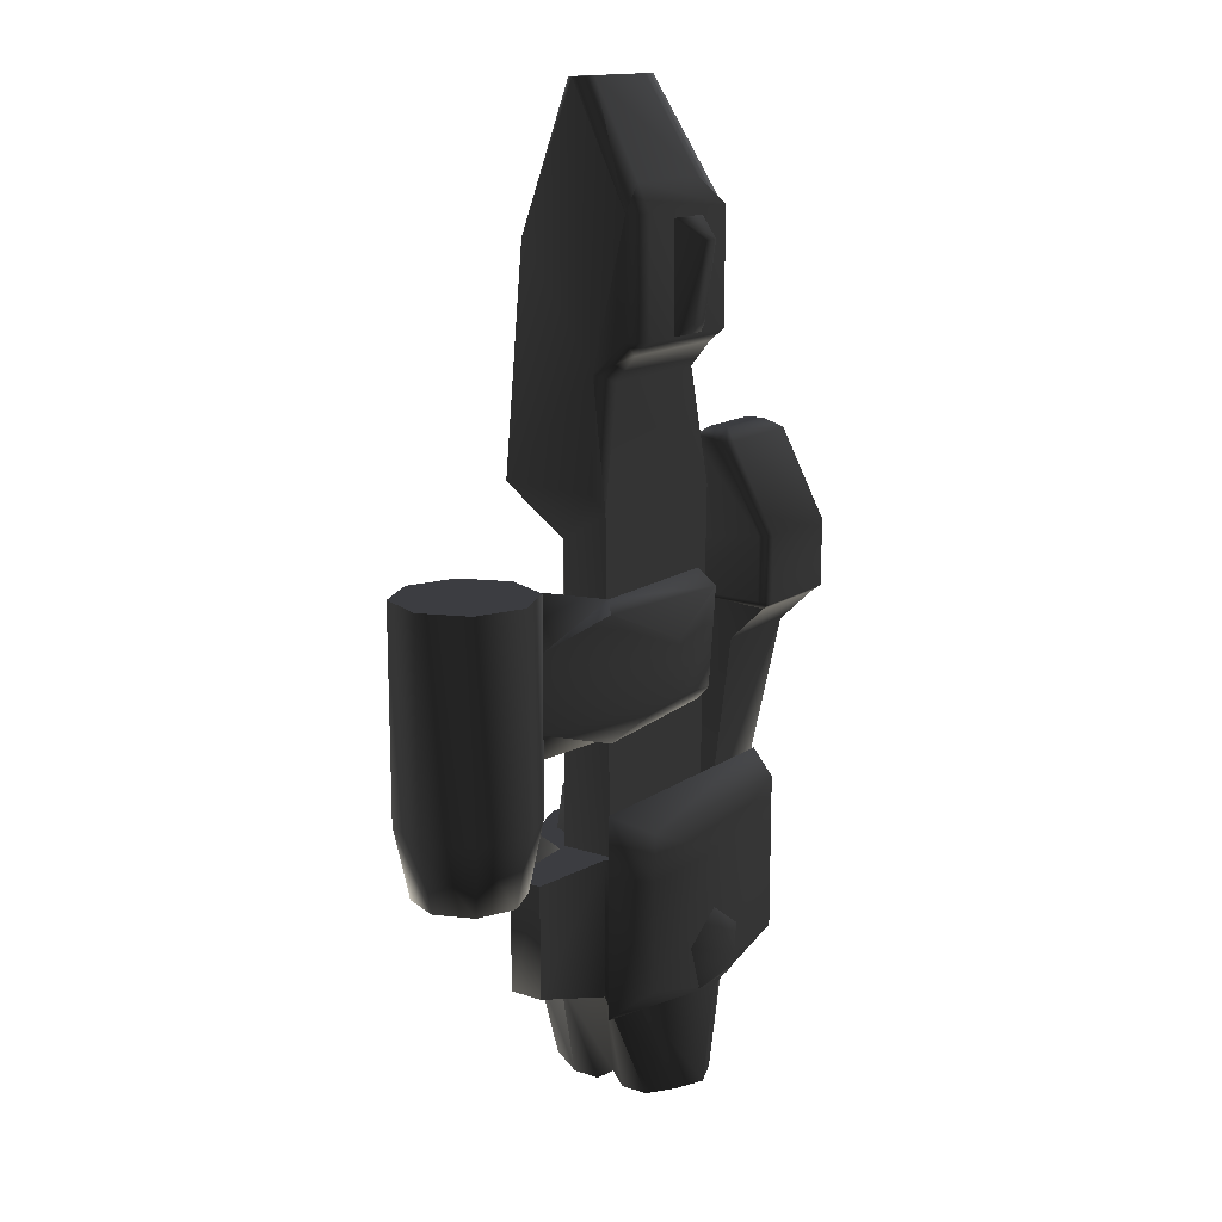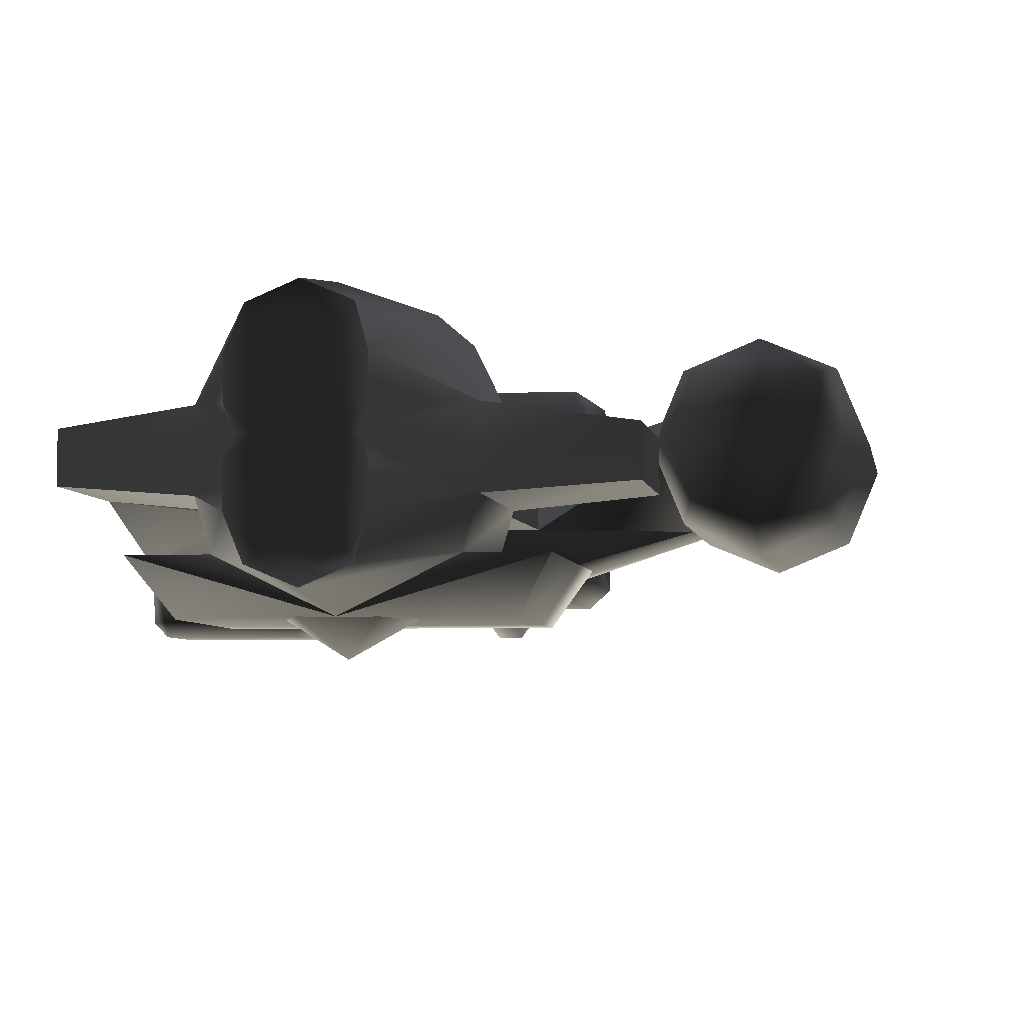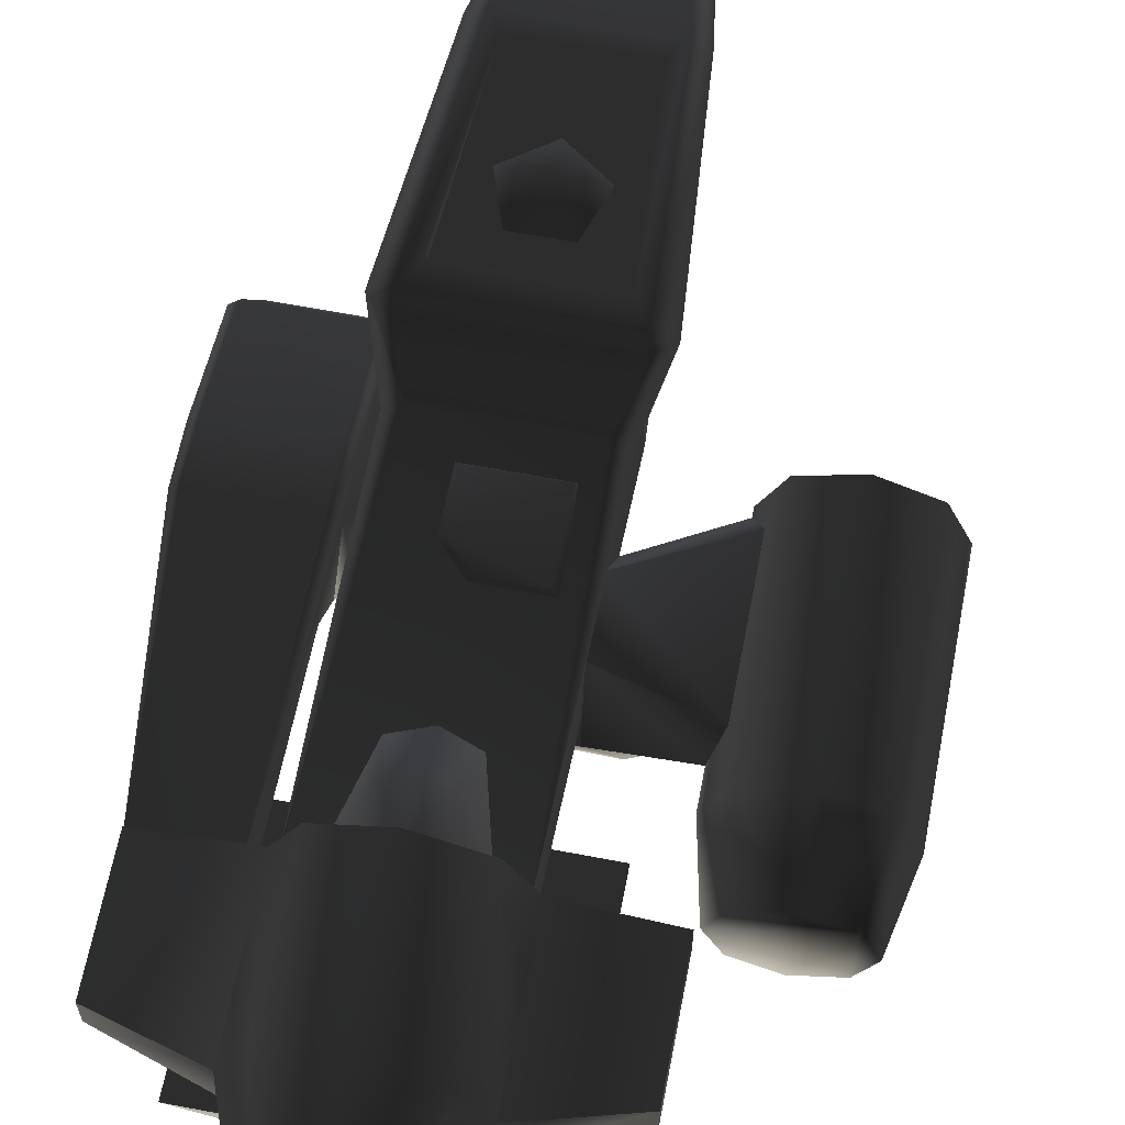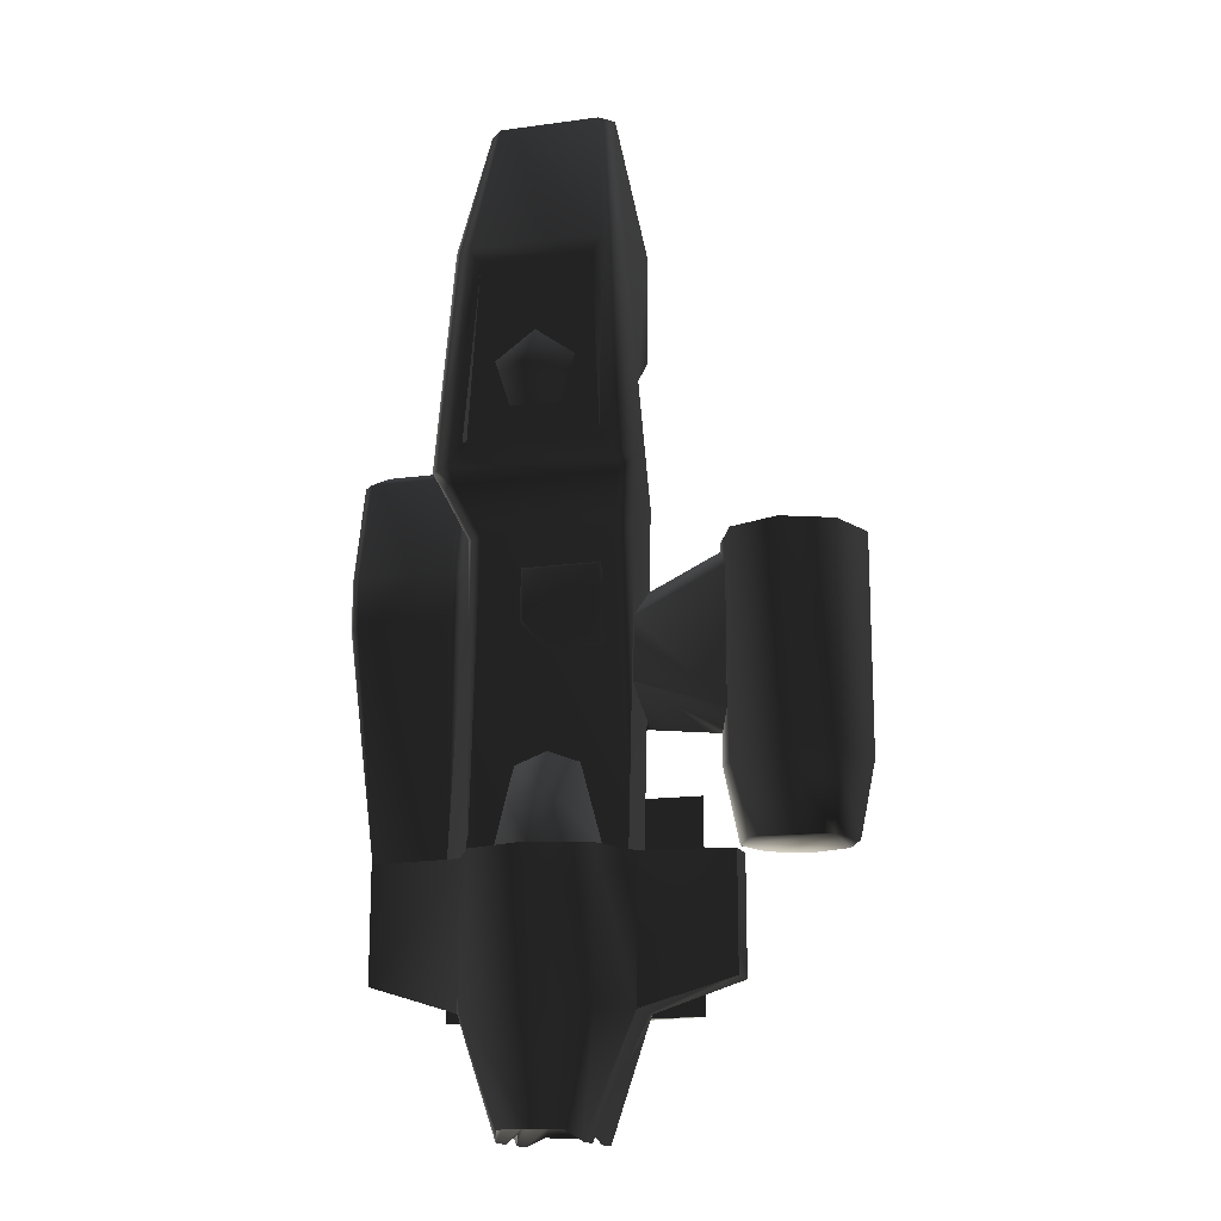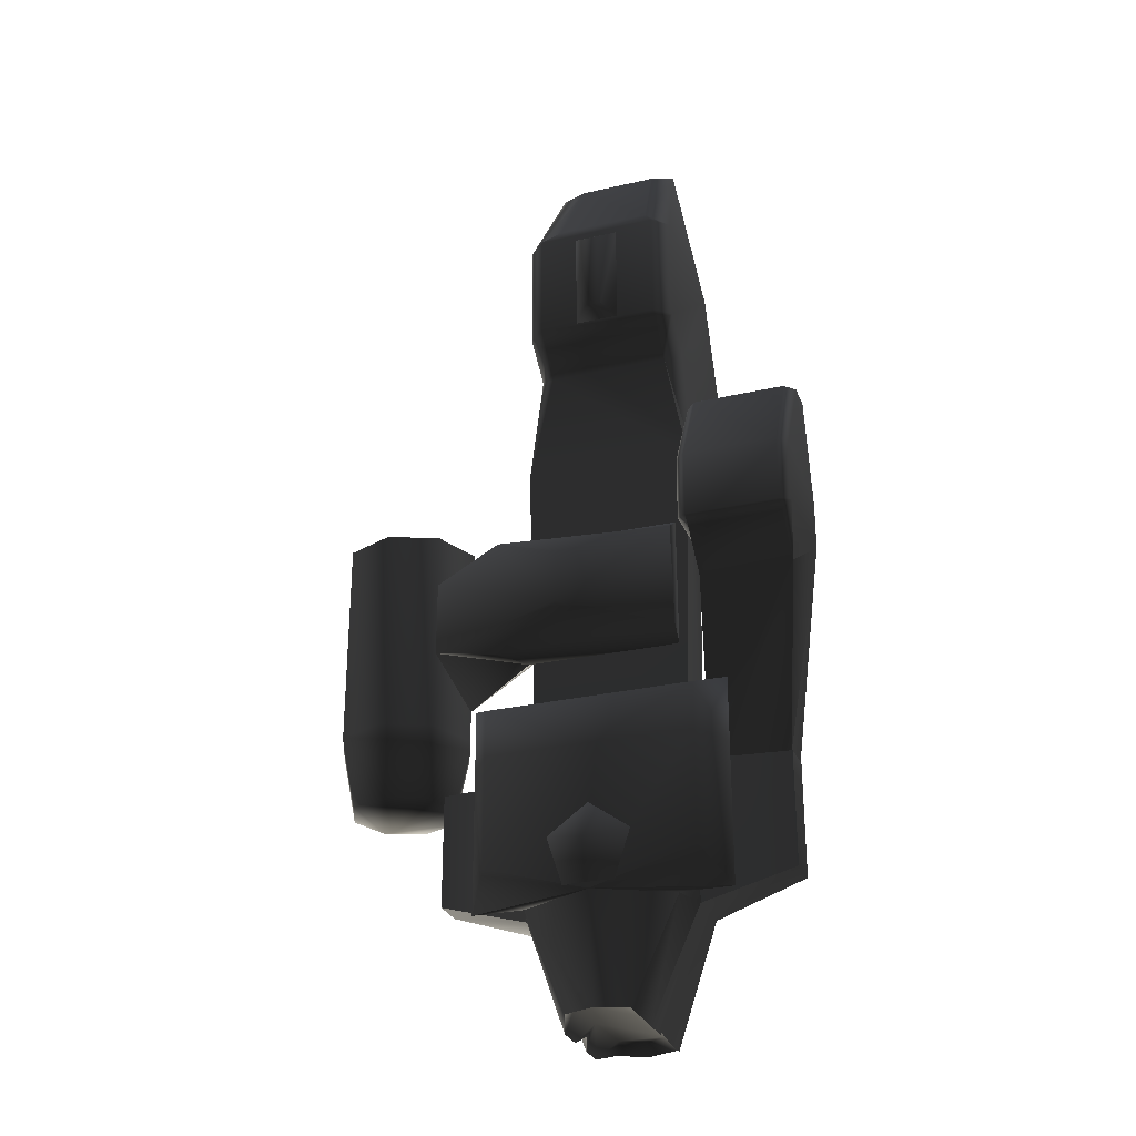
<metadata>
{"format":"obj","ext":"obj","renderer":"f3d","projection":"perspective","resolution":1024,"background":"white","views":[{"elev":14.8,"azim":-54.3,"up":"+Z"},{"elev":-4.3,"azim":-172.0,"up":"+Y"},{"elev":63.9,"azim":-169.1,"up":"+Y"},{"elev":-15.7,"azim":-164.1,"up":"+Z"},{"elev":-28.2,"azim":19.2,"up":"+Z"}]}
</metadata>
<code>
v  -0.5883 0.5197 0.867
v  0.5884 0.5197 0.867
v  0.4874 0.2259 0.5704
v  -0.4873 0.2259 0.5704
v  0.566 0.1666 -1.672
v  -0.5659 0.1666 -1.672
v  0.5884 0.6225 0.9688
v  -0.5883 0.6225 0.9688
v  0.4919 0.6225 1.136
v  0.4073 0.5346 2.485
v  0.4872 0.5514 2.605
v  -0.4918 0.6225 1.136
v  -0.4871 0.5514 2.605
v  -0.4072 0.5346 2.485
v  -0.3722 0.2482 3.674
v  0.3723 0.2482 3.674
v  0.4919 0.5385 1.136
v  -0.4918 0.5385 1.136
v  0.3551 -0.3055 3.006
v  0.2919 0.08925 3.68
v  -0.2918 0.08925 3.68
v  -0.355 -0.3055 3.006
v  0.4529 -0.4719 2.815
v  -0.4528 -0.4719 2.815
v  0.4529 -0.4707 1.966
v  -0.4528 -0.4707 1.966
v  0.4529 -0.3569 1.872
v  -0.4528 -0.3569 1.872
v  -0.4528 -0.2011 1.681
v  0.4529 -0.2011 1.681
v  -0.6216 -0.2342 0.8141
v  0.6217 -0.2342 0.8141
v  0.566 -0.2342 -1.67
v  -0.5659 -0.2342 -1.67
v  0.4697 0.1454 3.674
v  -0.4696 0.1454 3.674
v  0.5715 -0.09305 1.741
v  0.7424 0.5197 0.9688
v  0.6148 0.4666 2.62
v  0.5715 -0.3569 1.973
v  0.5715 -0.3581 2.815
v  0.6149 -0.115 0.9222
v  0.6043 0.13 0.5809
v  -0.6146 0.4666 2.62
v  -0.7422 0.5197 0.9688
v  -0.5713 -0.09305 1.741
v  -0.5713 -0.3581 2.815
v  -0.5713 -0.3569 1.973
v  -0.6148 -0.115 0.9222
v  -0.6042 0.13 0.5809
v  -0.06429 -0.6515 2.622
v  -0.1683 -0.467 2.77
v  -0.1683 -0.467 1.97
v  -0.06429 -0.566 2.056
v  0.1683 -0.467 1.97
v  0.06429 -0.6515 2.622
v  0.1683 -0.467 2.77
v  0.06429 -0.566 2.056
v  0 0.5312 1.961
v  0.2996 0.5312 1.743
v  0 0.7273 1.646
v  -0.2996 0.5312 1.743
v  -0.1851 0.5312 1.391
v  0.1851 0.5312 1.391
v  -0.545 -0.4742 -2.717
v  -0.545 -0.4742 -1.678
v  -0.6179 -0.2224 -1.678
v  -0.6179 -0.2224 -2.717
v  -0.2269 -0.5637 -3.491
v  0 -0.6595 -3.491
v  0 -0.7422 -2.717
v  -0.2956 -0.3562 -3.562
v  -0.2956 -0.1462 -3.562
v  -0.6179 0.1683 -2.717
v  -0.2509 -0.03406 -3.491
v  -0.2956 0.07805 -3.562
v  -0.4369 0.5359 -2.717
v  -0.2956 0.2872 -3.562
v  -0.2269 0.4956 -3.491
v  0 0.6881 -2.717
v  0 0.5914 -3.491
v  -0.7505 -0.7422 -2.496
v  -0.7505 -0.7422 -1.678
v  -0.9244 -0.4742 -1.678
v  -0.9244 -0.4742 -2.717
v  -0.9244 -0.4742 -1.208
v  -0.7505 -0.7422 -1.333
v  0.9256 -0.4742 -2.717
v  0.9256 -0.4742 -1.678
v  0.752 -0.7422 -1.678
v  0.752 -0.7422 -2.496
v  0.752 -0.7422 -1.333
v  0.9256 -0.4742 -1.208
v  0.6179 -0.2224 -2.717
v  0.6179 -0.2224 -1.678
v  0.545 -0.4742 -1.678
v  0.545 -0.4742 -2.717
v  0.2956 -0.3562 -3.562
v  0.2956 -0.1462 -3.562
v  0.2509 -0.03406 -3.491
v  0.6179 0.1683 -2.717
v  0.2269 -0.5637 -3.491
v  0.2956 0.07805 -3.562
v  0.2956 0.2872 -3.562
v  0.2269 0.4956 -3.491
v  0.4369 0.5359 -2.717
v  1.284 0.09566 -1.678
v  1.284 -0.1576 -1.678
v  1.284 -0.1576 -2.512
v  1.284 0.09566 -2.512
v  -1.284 0.09566 -2.512
v  -1.284 -0.1576 -2.512
v  -1.284 -0.1576 -1.678
v  -1.284 0.09566 -1.678
v  0 -0.7422 -1.678
v  0.1735 -0.4953 -3.409
v  0 -0.5787 -3.409
v  -0.1735 -0.4953 -3.409
v  0.1918 -0.03406 -3.409
v  -0.1918 -0.03406 -3.409
v  -0.1735 0.4272 -3.409
v  0 0.5107 -3.409
v  0.1735 0.4272 -3.409
v  0.4369 0.5359 -1.678
v  0 0.6881 -1.678
v  -0.4369 0.5359 -1.678
v  -0.6179 0.1683 -1.678
v  0.6179 0.1683 -1.678
v  0.2368 0.1683 -1.047
v  0.1865 0.4661 -1.373
v  0 0.4514 -1.293
v  -0.1865 0.4661 -1.373
v  -0.2368 0.1683 -1.047
v  0 0.5644 -1.678
v  0 0.1683 -0.956
v  0.2801 0.4484 -1.678
v  0.3961 0.1683 -1.678
v  -0.3961 0.1683 -1.678
v  -0.2801 0.4484 -1.678
v  0.7145 0.1533 -1.678
v  1.279 0.09192 -1.678
v  1.279 -0.1576 -1.678
v  0.7145 -0.2225 -1.678
v  1.316 -0.2719 1.193
v  1.316 -0.1282 1.193
v  0.8265 -0.1282 1.193
v  0.8265 -0.2719 1.193
v  0.7285 -0.02607 1.12
v  1.414 -0.02607 1.12
v  0.7285 0.1668 0.3556
v  1.414 0.1668 0.3556
v  1.414 0.1668 -0.002414
v  0.7285 0.1668 -0.002414
v  0.7285 -0.7301 -0.02104
v  1.414 -0.7301 -0.02104
v  1.414 -0.7283 0.4775
v  0.7285 -0.7283 0.4775
v  1.414 -0.3819 1.12
v  0.7285 -0.3819 1.12
v  1.414 -0.6568 -0.07561
v  0.7285 -0.6568 -0.07561
v  0.7285 -0.3869 -0.3357
v  1.414 -0.3869 -0.3357
v  1.487 -0.6568 -0.003005
v  1.487 0.09349 -0.002414
v  1.487 0.09349 0.3556
v  1.487 -0.6549 0.4775
v  1.487 -0.09942 1.12
v  1.487 -0.3007 1.12
v  0.6552 -0.6549 0.4775
v  0.6552 0.09349 0.3556
v  0.6552 0.09349 -0.002414
v  0.6552 -0.6568 -0.003005
v  0.6552 -0.3007 1.12
v  0.6552 -0.09942 1.12
v  0.1851 -0.7397 -2.675
v  0.2996 -0.7397 -2.323
v  0 -0.9179 -2.421
v  -0.1851 -0.7397 -2.675
v  -0.2996 -0.7397 -2.323
v  0 -0.7397 -2.106
v  -1.351 -0.2484 -0.5632
v  -0.8067 -0.4132 -0.7329
v  -0.2735 -0.6109 -0.478
v  0.5217 -0.3323 -0.6608
v  0.5217 -0.2305 -0.7742
v  -0.6103 -0.2495 -0.7742
v  -1.351 -0.2484 0.00544
v  -1.203 0.1095 -0.9109
v  -0.8067 -0.4132 0.1752
v  -0.6103 -0.2495 0.2164
v  -1.203 0.1095 0.3531
v  -0.2735 -0.6109 -0.07975
v  0.5163 -0.388 0.1031
v  0.5163 -0.2305 0.2164
v  -1.275 0.2864 -0.7742
v  -1.275 0.2864 0.2164
v  -0.5797 0.1111 -0.04706
v  -0.5797 0.1111 -0.5107
v  -2.069 -0.2506 -1.143
v  -2.069 -0.2506 0.4105
v  -2.218 0.1091 0.4105
v  -2.218 0.1091 -1.143
v  -2.069 0.4688 0.4105
v  -1.709 -0.3996 -1.143
v  -1.709 -0.3996 0.4105
v  -1.992 -0.1737 -1.671
v  -1.709 -0.2908 -1.671
v  -2.069 0.4688 -1.143
v  -2.109 0.1091 -1.671
v  -1.709 0.6179 0.4105
v  -1.709 0.6179 -1.143
v  -1.992 0.3919 -1.671
v  -1.709 0.509 -1.671
v  -1.35 -0.2506 -1.143
v  -1.35 -0.2506 0.4105
v  -1.201 0.1091 -1.143
v  -1.201 0.1091 0.4105
v  -1.427 -0.1737 -1.671
v  -1.31 0.1091 -1.671
v  -1.35 0.4688 -1.143
v  -1.427 0.3919 -1.671
v  -1.35 0.4688 0.4105
v  -0.4256 0.1922 -0.2765
v  -0.4257 0.1964 0.349
v  -0.3692 0.2326 0.3061
v  -0.3692 0.2283 -0.2336
v  0.2206 0.1964 0.349
v  0.171 0.2326 0.3061
v  0.02467 0.1922 -0.2765
v  -0.005639 0.2283 -0.2336
v  0.1711 0.2283 -0.0429
v  0.2207 0.1922 -0.08037
g frm-cube2_1_1
f 1 2 3
f 4 1 3
f 3 5 6
f 4 3 6
f 7 2 1
f 8 7 1
f 7 8 9
f 7 9 10
f 11 7 10
f 8 12 9
f 8 13 12
f 13 14 12
f 13 15 16
f 11 13 16
f 13 11 14
f 11 10 14
f 10 17 14
f 17 18 14
f 12 18 17
f 9 12 17
f 9 17 10
f 12 14 18
f 19 20 21
f 22 19 21
f 23 19 22
f 24 23 22
f 25 23 24
f 26 25 24
f 25 26 27
f 26 28 27
f 27 28 29
f 30 27 29
f 29 31 32
f 30 29 32
f 32 31 33
f 31 34 33
f 15 21 20
f 16 15 20
f 20 35 16
f 36 21 15
f 37 38 39
f 11 39 38
f 39 11 35
f 40 37 39
f 41 40 39
f 39 35 41
f 37 40 30
f 37 30 42
f 37 42 38
f 40 27 30
f 40 41 23
f 25 40 23
f 27 40 25
f 19 41 35
f 41 19 23
f 20 19 35
f 30 32 42
f 38 42 43
f 42 32 43
f 32 33 5
f 43 32 5
f 43 3 38
f 3 43 5
f 7 11 38
f 2 38 3
f 38 2 7
f 11 16 35
f 44 45 46
f 36 44 46
f 47 36 46
f 46 48 47
f 28 48 46
f 29 28 46
f 46 45 49
f 46 49 31
f 29 46 31
f 44 36 15
f 13 44 15
f 13 8 44
f 8 45 44
f 45 1 4
f 1 45 8
f 45 4 50
f 50 49 45
f 50 4 6
f 50 31 49
f 50 6 34
f 31 50 34
f 48 28 26
f 26 24 47
f 48 26 47
f 21 36 47
f 22 21 47
f 22 47 24
g frm-cube8
f 51 52 53
f 54 51 53
f 54 53 55
f 53 52 55
f 51 56 52
f 56 57 52
f 56 58 57
f 58 55 57
f 58 54 55
f 52 57 55
f 56 51 54
f 58 56 54
g frm-sphere2
f 59 60 61
f 62 59 61
f 63 62 61
f 64 63 61
f 60 64 61
g frm-cyl4_1
f 65 66 67
f 68 65 67
f 65 68 69
f 65 69 70
f 71 65 70
f 68 72 69
f 73 72 68
f 68 74 75
f 68 75 73
f 76 75 74
f 74 77 78
f 74 78 76
f 77 79 78
f 77 80 79
f 80 81 79
f 82 83 84
f 85 82 84
f 84 83 86
f 83 87 86
f 88 89 90
f 91 88 90
f 90 89 92
f 89 93 92
f 94 95 96
f 97 94 96
f 94 97 98
f 94 98 99
f 100 101 94
f 99 100 94
f 97 71 102
f 97 102 98
f 71 70 102
f 100 103 101
f 103 104 101
f 101 104 105
f 106 101 105
f 106 105 81
f 80 106 81
f 107 108 109
f 110 107 109
f 111 112 113
f 114 111 113
f 71 91 90
f 115 71 90
f 115 90 92
f 71 115 82
f 115 83 82
f 92 87 115
f 87 83 115
f 116 117 118
f 70 117 116
f 69 118 117
f 70 69 117
f 119 116 118
f 98 116 119
f 98 102 116
f 102 70 116
f 118 120 119
f 100 99 119
f 99 98 119
f 73 75 120
f 73 120 118
f 72 73 118
f 69 72 118
f 121 122 123
f 81 122 121
f 105 123 122
f 81 105 122
f 120 121 123
f 78 121 120
f 78 79 121
f 79 81 121
f 123 119 120
f 75 76 120
f 76 78 120
f 103 100 119
f 103 119 123
f 104 103 123
f 105 104 123
f 124 125 126
f 124 126 127
f 128 124 127
f 85 65 71
f 71 82 85
f 106 124 128
f 101 106 128
f 80 125 124
f 106 80 124
f 77 126 125
f 80 77 125
f 74 127 126
f 77 74 126
f 74 111 114
f 127 74 114
f 88 91 71
f 71 97 88
f 95 108 107
f 128 95 107
f 101 110 109
f 94 101 109
f 94 109 108
f 95 94 108
f 128 107 110
f 101 128 110
f 68 112 111
f 74 68 111
f 67 113 112
f 68 67 112
f 127 114 113
f 67 127 113
f 65 85 84
f 66 65 84
f 66 84 86
f 66 86 93
f 96 66 93
f 93 89 96
f 96 89 88
f 97 96 88
f 93 86 87
f 92 93 87
f 128 127 67
f 95 128 67
f 95 67 66
f 96 95 66
g frm-cyl3_1
f 129 130 131
f 131 132 133
f 134 131 130
f 132 131 134
f 131 135 129
f 133 135 131
f 136 130 129
f 136 134 130
f 137 136 129
f 129 135 138
f 138 137 129
f 135 133 138
f 138 133 132
f 139 138 132
f 139 132 134
g frm-cube2_1
f 140 141 142
f 143 140 142
f 144 145 146
f 147 144 146
f 148 146 145
f 149 148 145
f 150 148 149
f 151 150 149
f 152 153 150
f 151 152 150
f 153 152 140
f 152 141 140
f 154 155 156
f 157 154 156
f 156 158 159
f 157 156 159
f 155 154 160
f 154 161 160
f 160 161 162
f 163 160 162
f 162 143 163
f 143 142 163
f 159 158 147
f 158 144 147
f 164 165 166
f 167 164 166
f 151 166 165
f 166 151 168
f 166 168 169
f 167 166 169
f 155 164 167
f 156 155 167
f 167 169 158
f 156 167 158
f 144 169 168
f 169 144 158
f 145 144 168
f 145 168 149
f 151 149 168
f 152 151 165
f 142 141 165
f 163 142 165
f 165 141 152
f 165 164 163
f 164 160 163
f 160 164 155
f 170 171 172
f 173 170 172
f 172 140 162
f 153 172 171
f 140 172 153
f 161 173 172
f 162 161 172
f 157 170 173
f 154 157 173
f 173 161 154
f 157 159 174
f 170 157 174
f 146 175 174
f 147 146 174
f 147 174 159
f 170 174 175
f 175 146 148
f 171 175 148
f 171 170 175
f 150 171 148
f 150 153 171
f 140 143 162
g frm-sphere3
f 176 177 178
f 179 176 178
f 180 179 178
f 181 180 178
f 177 181 178
g frm-cube10
f 182 183 184
f 185 184 183
f 186 185 183
f 187 186 183
f 188 182 184
f 182 189 187
f 190 188 184
f 188 191 192
f 184 193 190
f 190 194 191
f 190 193 194
f 194 195 191
f 194 193 184
f 185 194 184
f 191 188 190
f 185 186 195
f 194 185 195
f 195 186 187
f 191 195 187
f 196 197 198
f 199 196 198
f 192 191 198
f 198 197 192
f 189 196 199
f 199 187 189
f 189 192 196
f 192 197 196
f 188 192 189
f 182 188 189
f 187 199 198
f 191 187 198
f 183 182 187
g frm-cyl9
f 200 201 202
f 203 200 202
f 203 202 204
f 205 206 201
f 200 205 201
f 200 207 208
f 205 200 208
f 200 203 207
f 209 203 204
f 203 209 210
f 203 210 207
f 209 204 211
f 212 209 211
f 209 212 213
f 209 213 210
f 212 214 213
f 215 216 206
f 205 215 206
f 217 218 216
f 215 217 216
f 215 205 219
f 215 219 220
f 217 215 220
f 205 208 219
f 217 221 218
f 217 220 222
f 221 217 222
f 221 223 218
f 221 212 223
f 221 222 214
f 212 221 214
f 212 211 223
f 207 210 213
f 208 207 213
f 219 208 213
f 220 219 213
f 222 220 213
f 213 214 222
f 223 211 204
f 218 223 204
f 216 218 204
f 206 216 204
f 201 206 204
f 204 202 201
g frm-cube22
f 224 225 226
f 227 224 226
f 225 228 229
f 226 225 229
f 230 231 232
f 233 230 232
f 226 229 232
f 227 226 232
f 232 231 227
f 230 224 227
f 231 230 227
f 229 228 233
f 232 229 233

</code>
